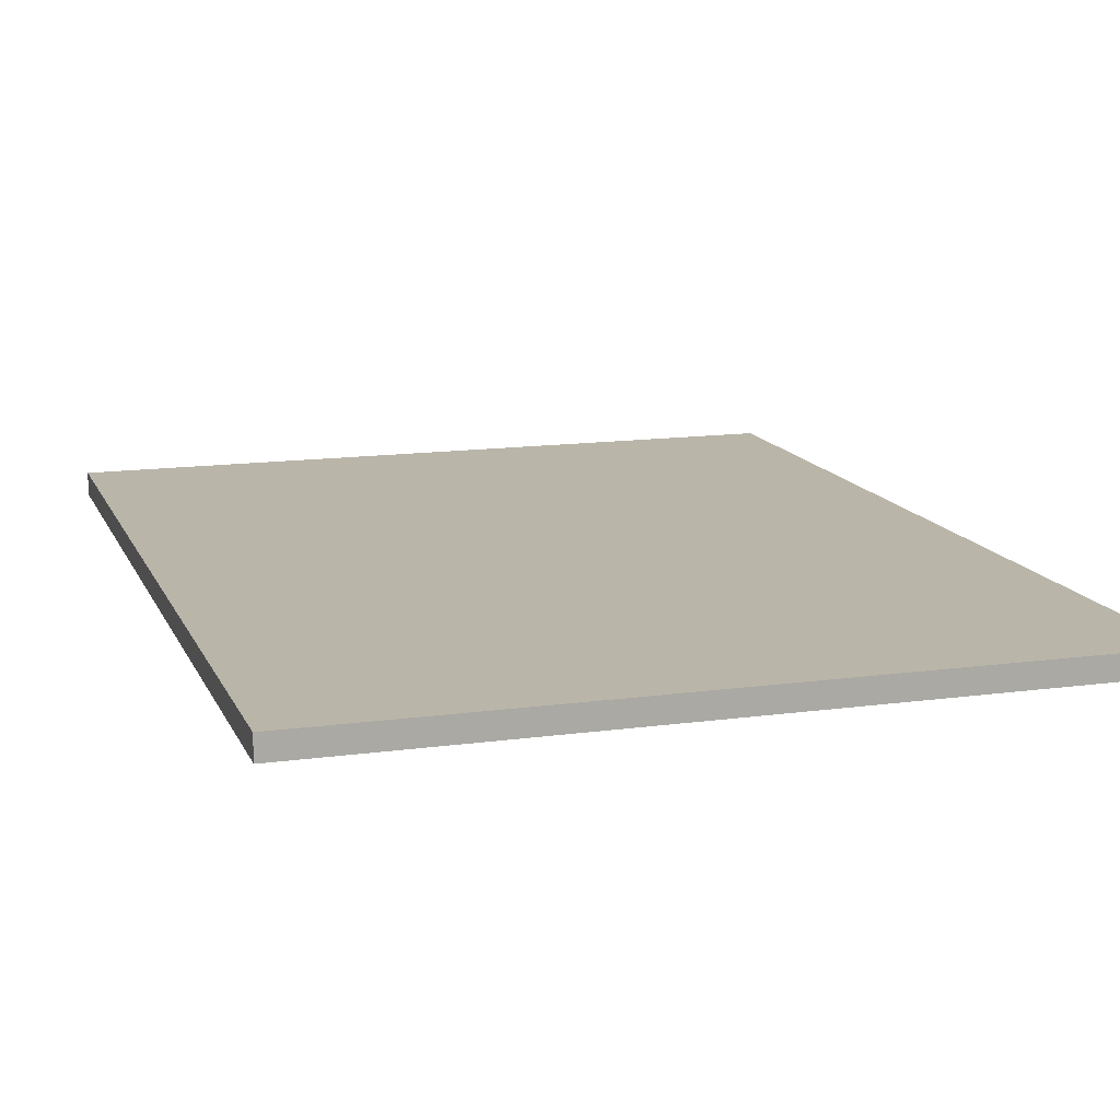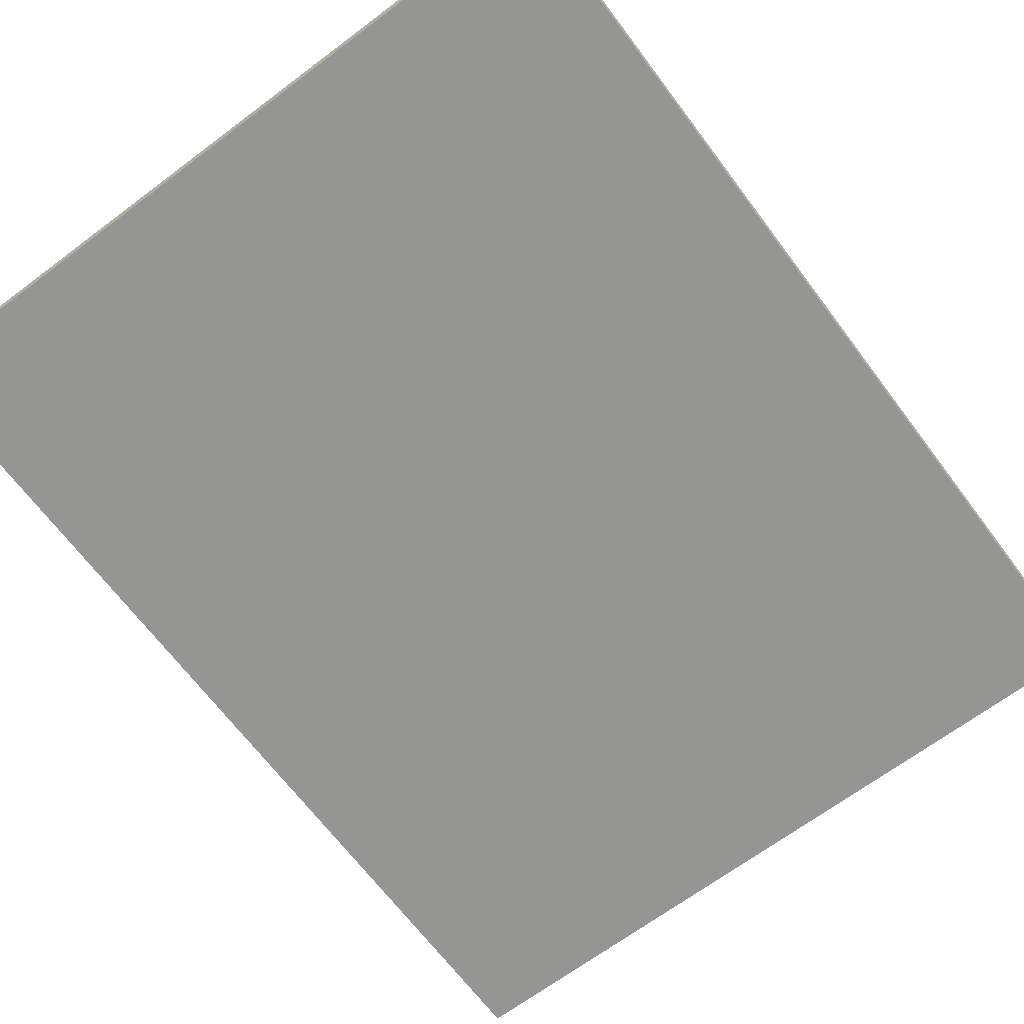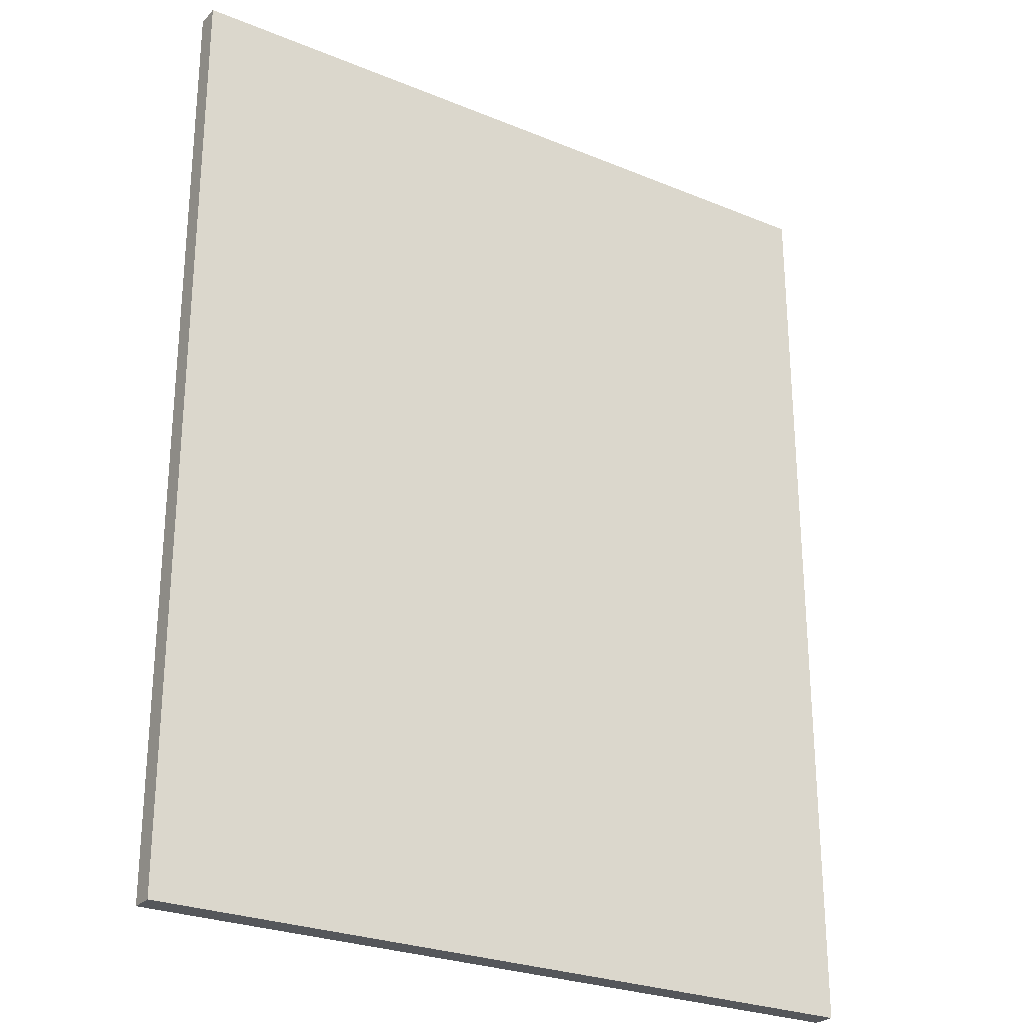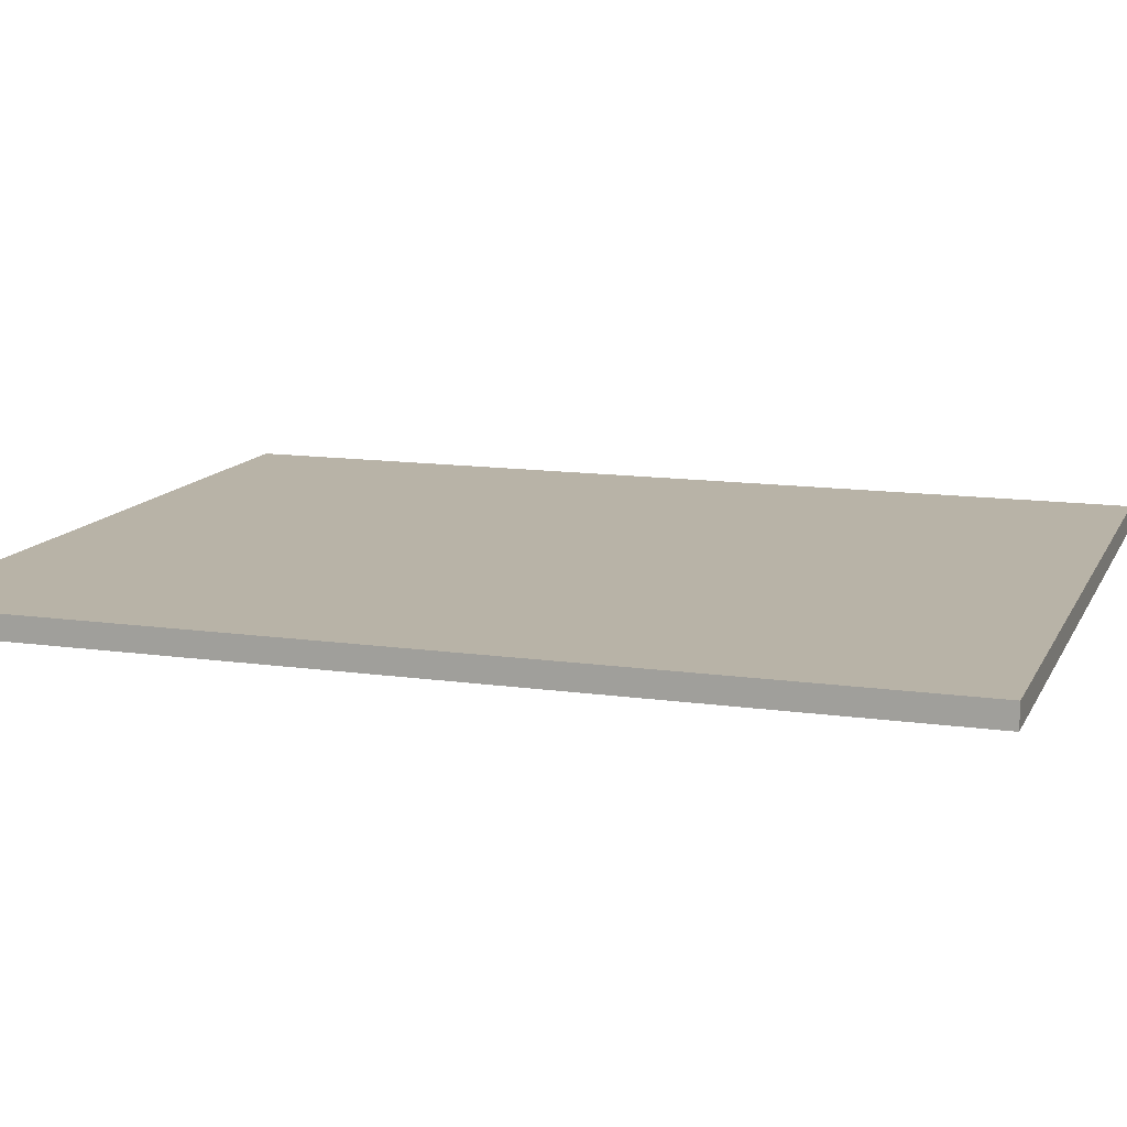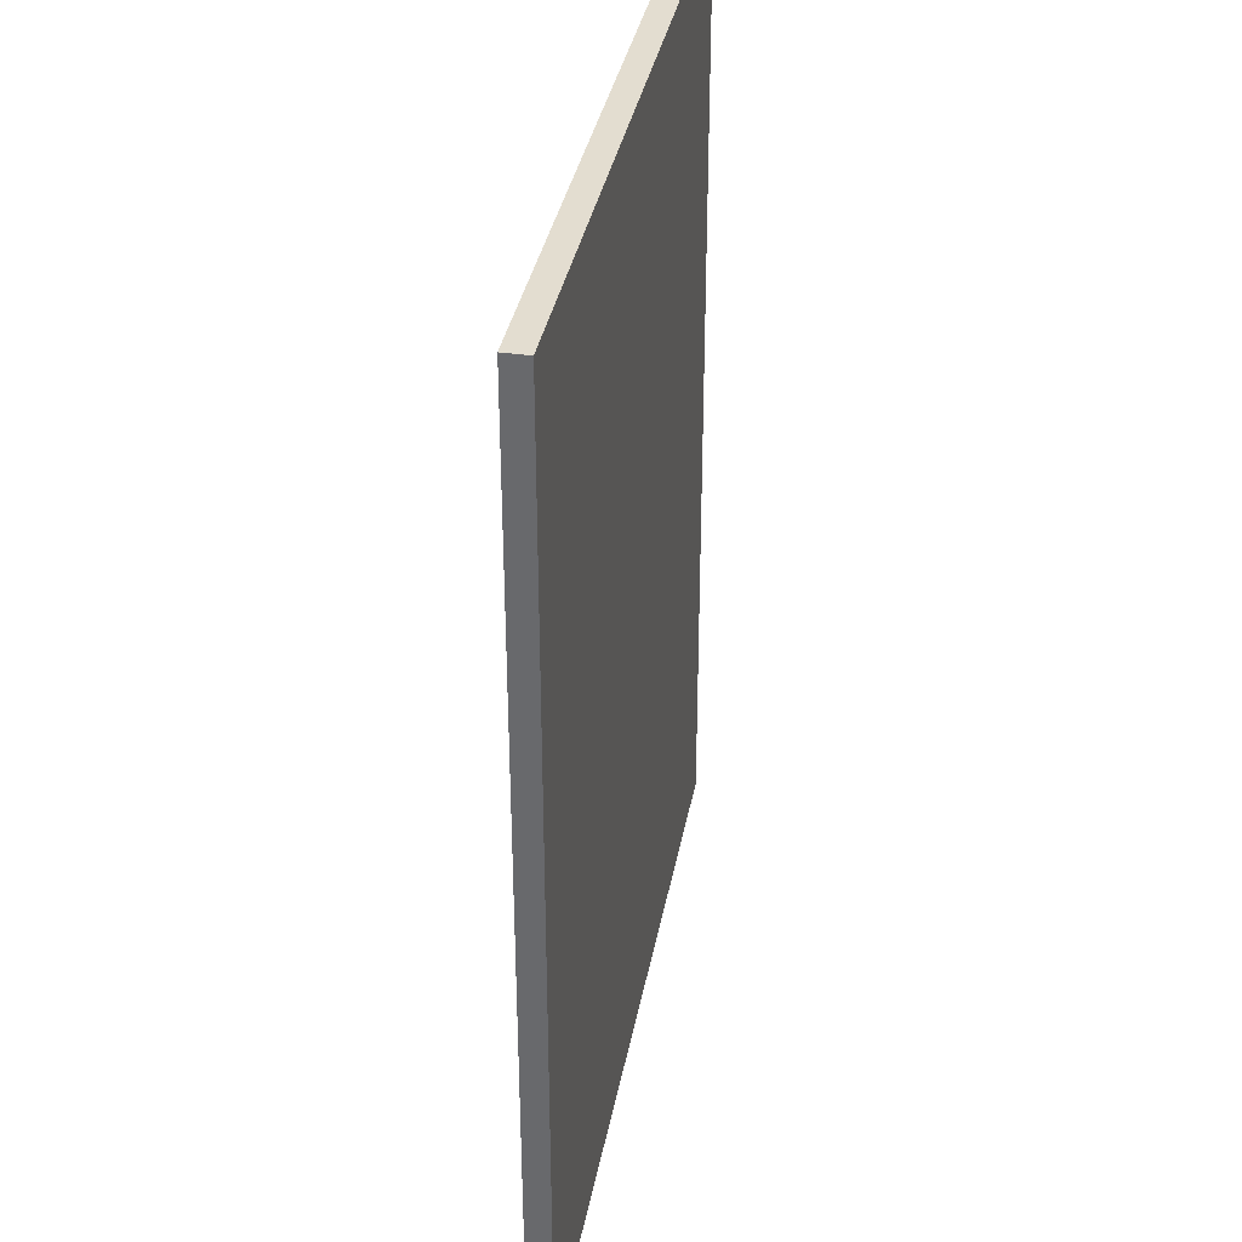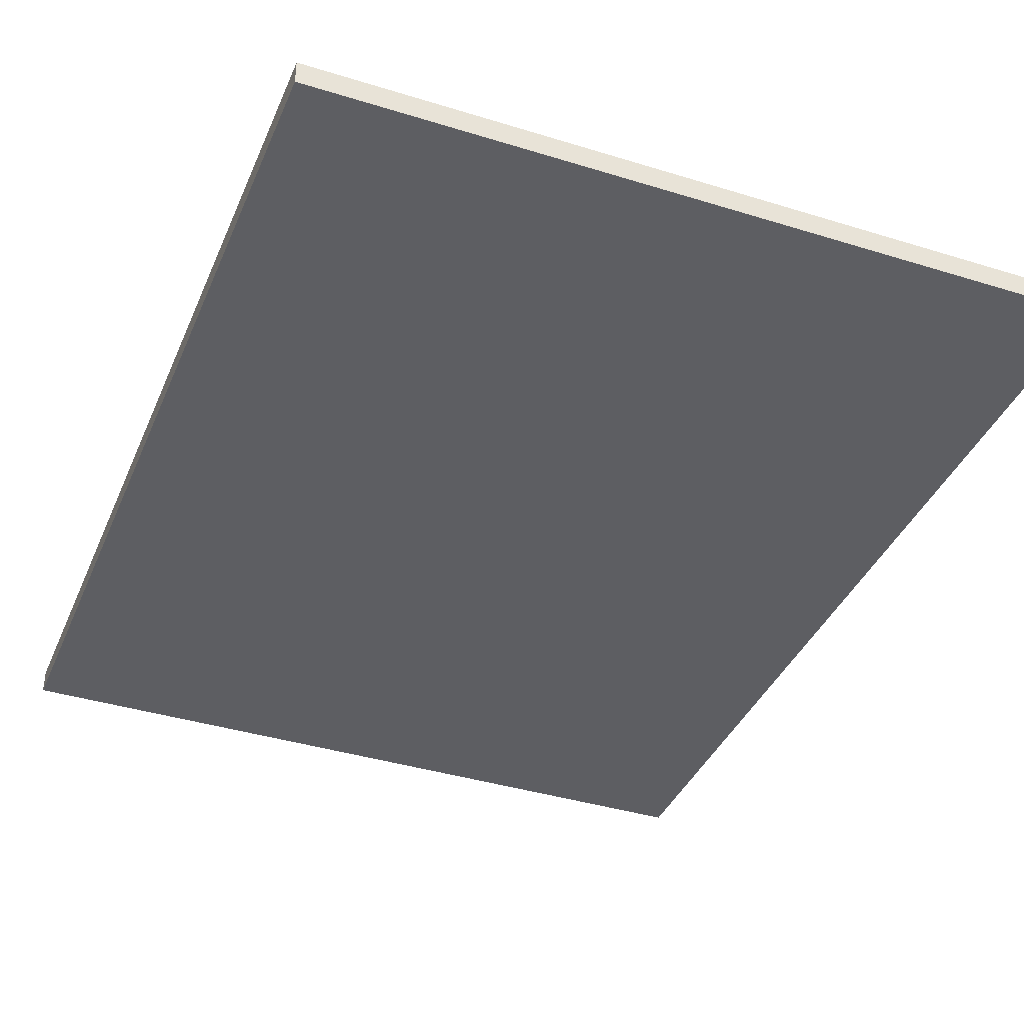
<metadata>
{"format":"obj","ext":"obj","renderer":"f3d","projection":"perspective","resolution":1024,"background":"white","views":[{"elev":13.7,"azim":-17.3,"up":"+Z"},{"elev":-67.4,"azim":36.9,"up":"+Z"},{"elev":-26.5,"azim":147.2,"up":"+Y"},{"elev":12.7,"azim":-71.7,"up":"+Z"},{"elev":35.6,"azim":100.3,"up":"+Y"},{"elev":-38.5,"azim":158.6,"up":"+Z"}]}
</metadata>
<code>
o dp2a2/dp2a/mesh17/mesh17-geometry#mesh17-geometry
v -0.2398 0.3336 0.2358
v 0.2477 -0.2813 0.2358
v 0.2477 0.3336 0.2358
v -0.2398 -0.2813 0.2358
v 0.2477 0.3336 0.2205
v -0.2398 -0.2813 0.2205
v 0.2477 -0.2813 0.2205
v -0.2398 0.3336 0.2205
f 1 2 3
f 2 1 4
f 3 2 1
f 4 1 2
f 2 5 3
f 3 5 2
f 5 1 3
f 3 1 5
f 1 6 4
f 4 6 1
f 6 2 4
f 4 2 6
f 5 2 7
f 7 2 5
f 1 5 8
f 8 5 1
f 6 1 8
f 8 1 6
f 2 6 7
f 7 6 2
f 7 5 6
f 8 6 5
f 6 5 7
f 5 6 8

</code>
